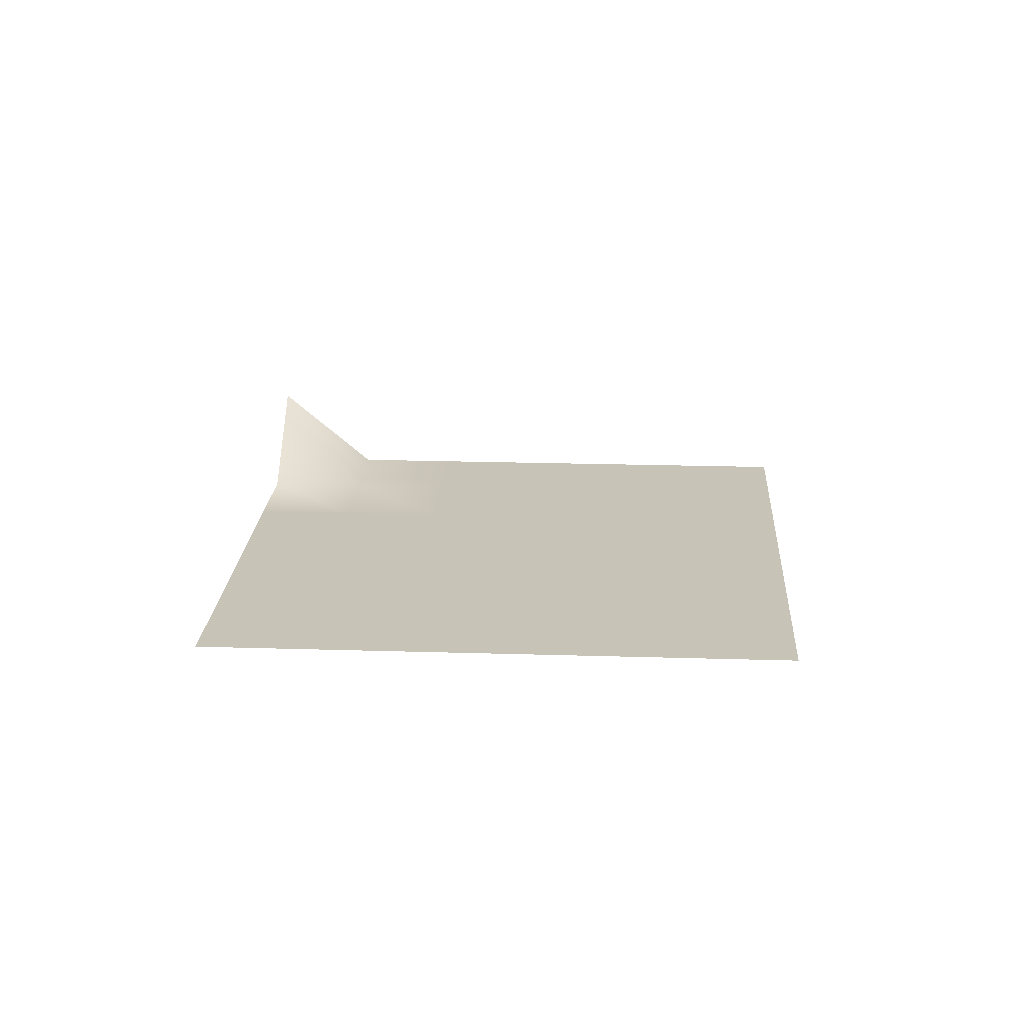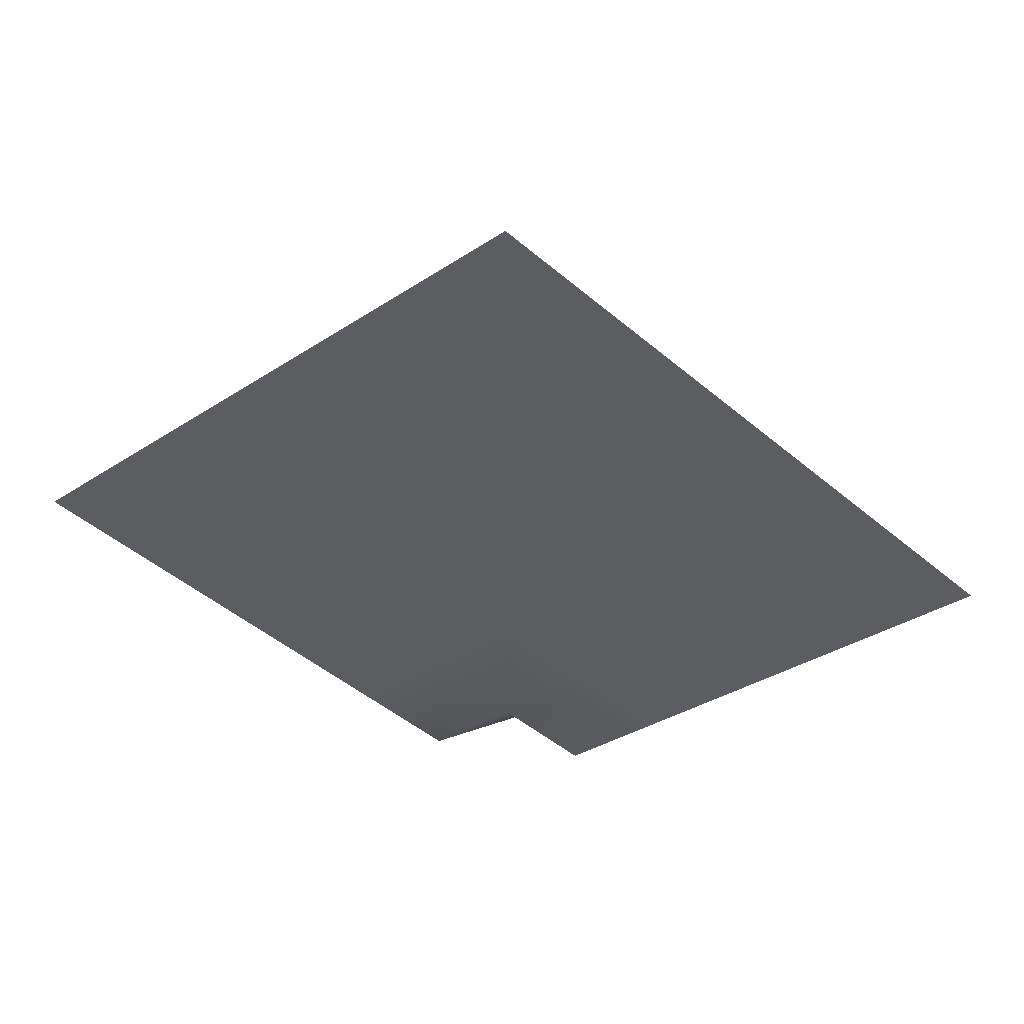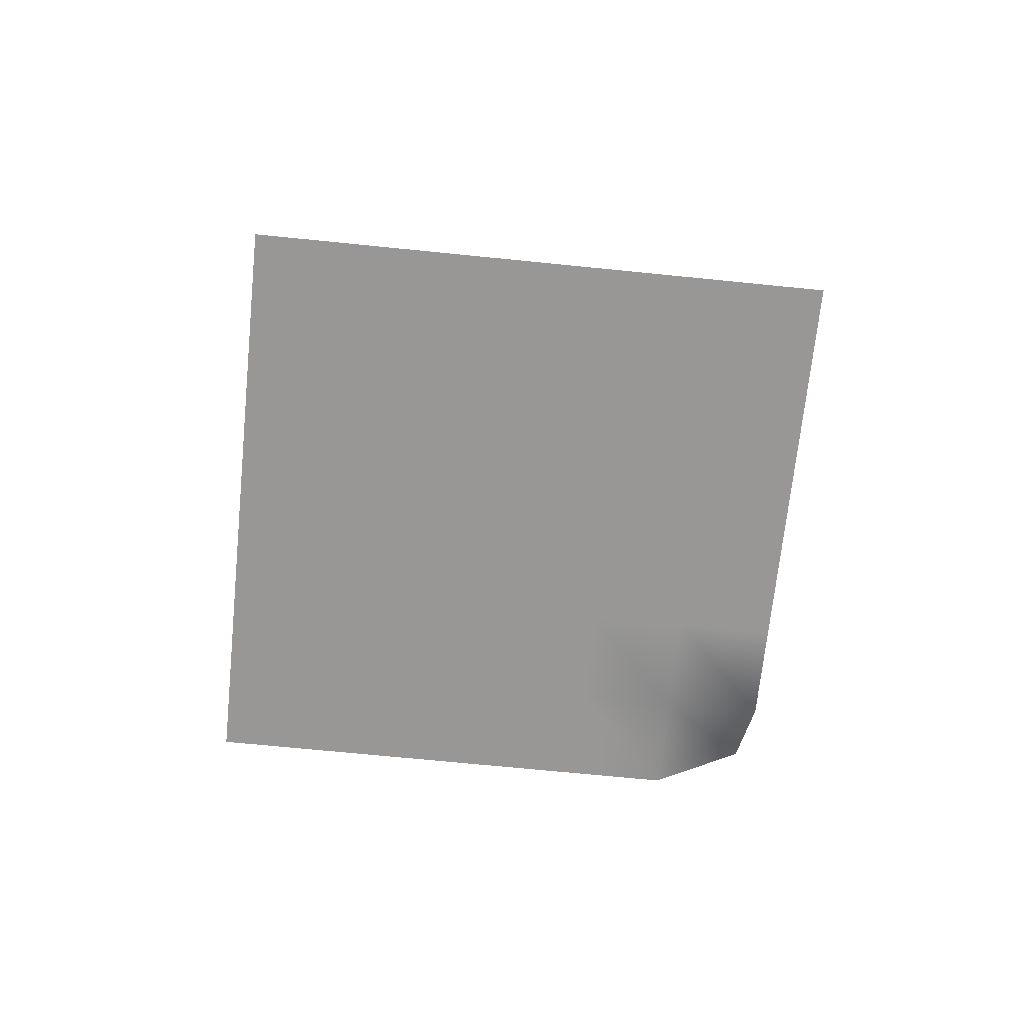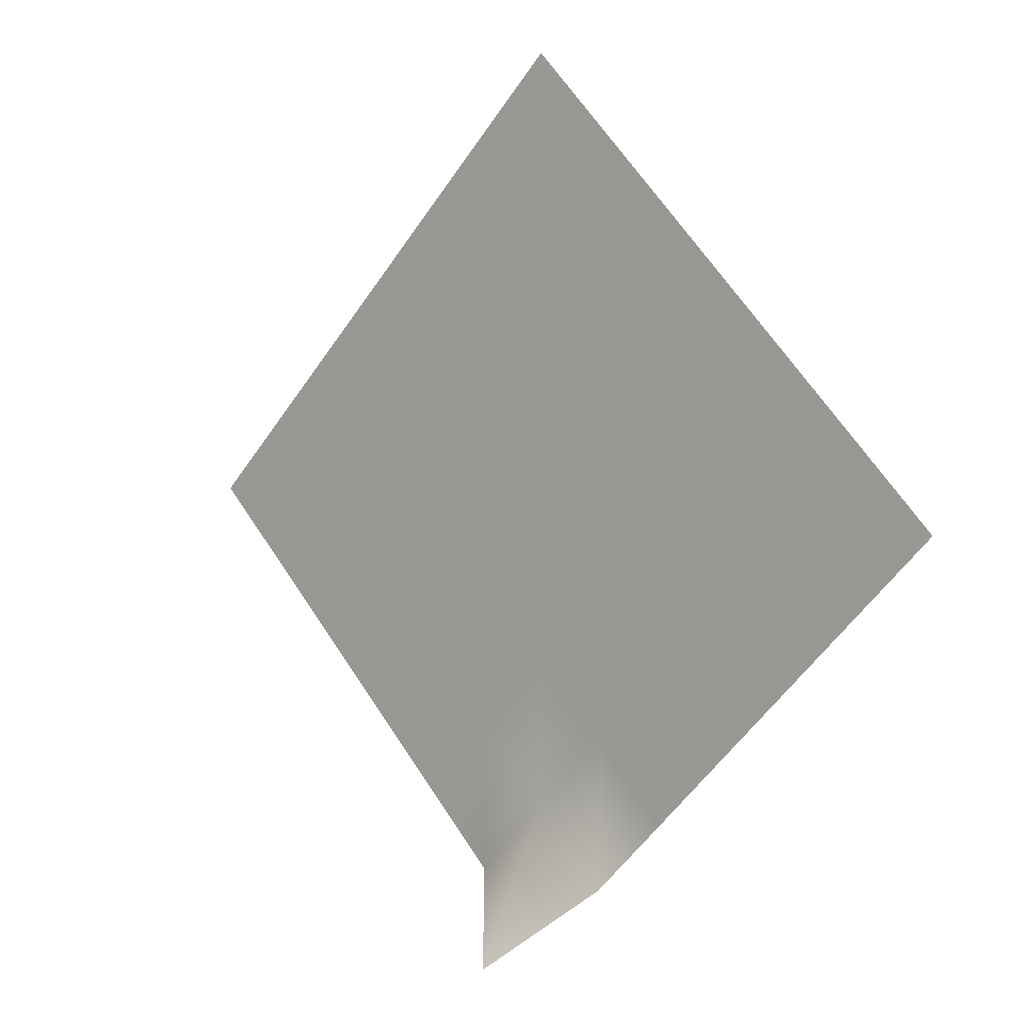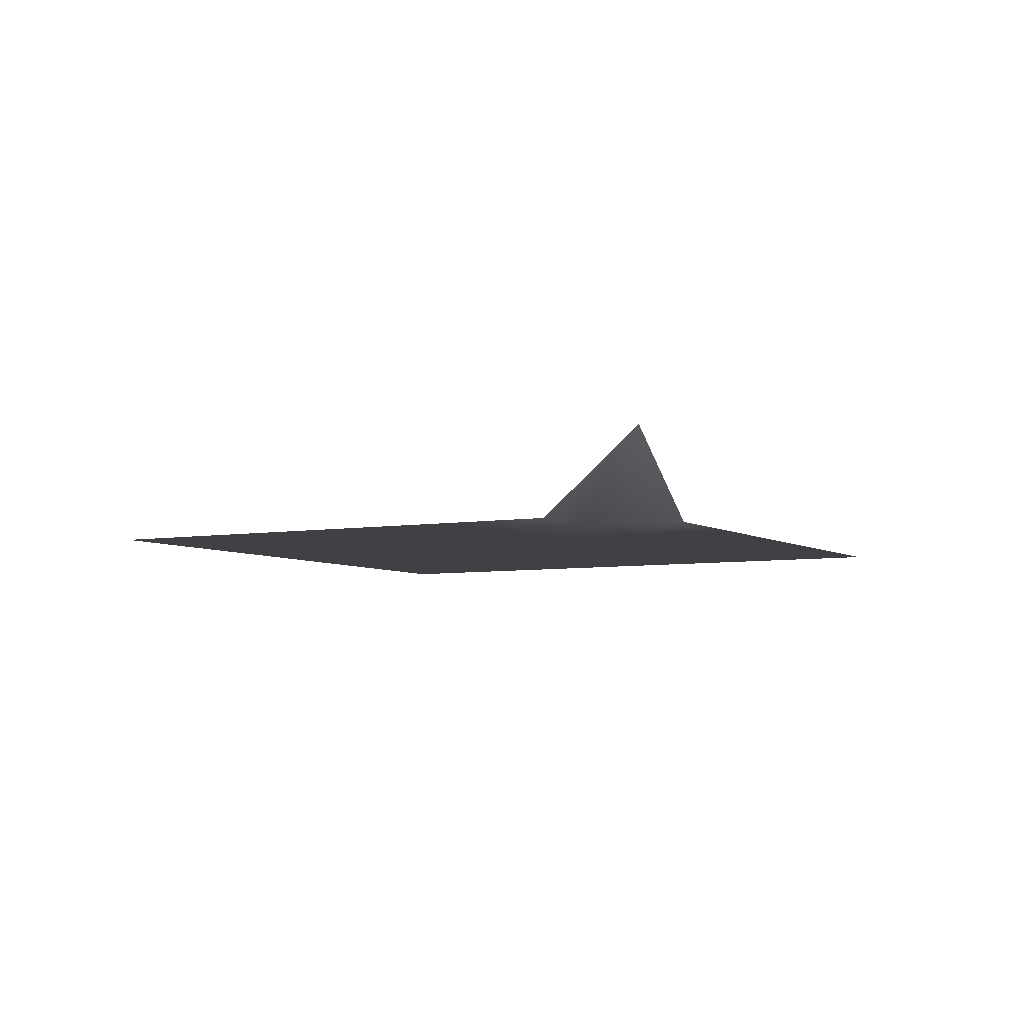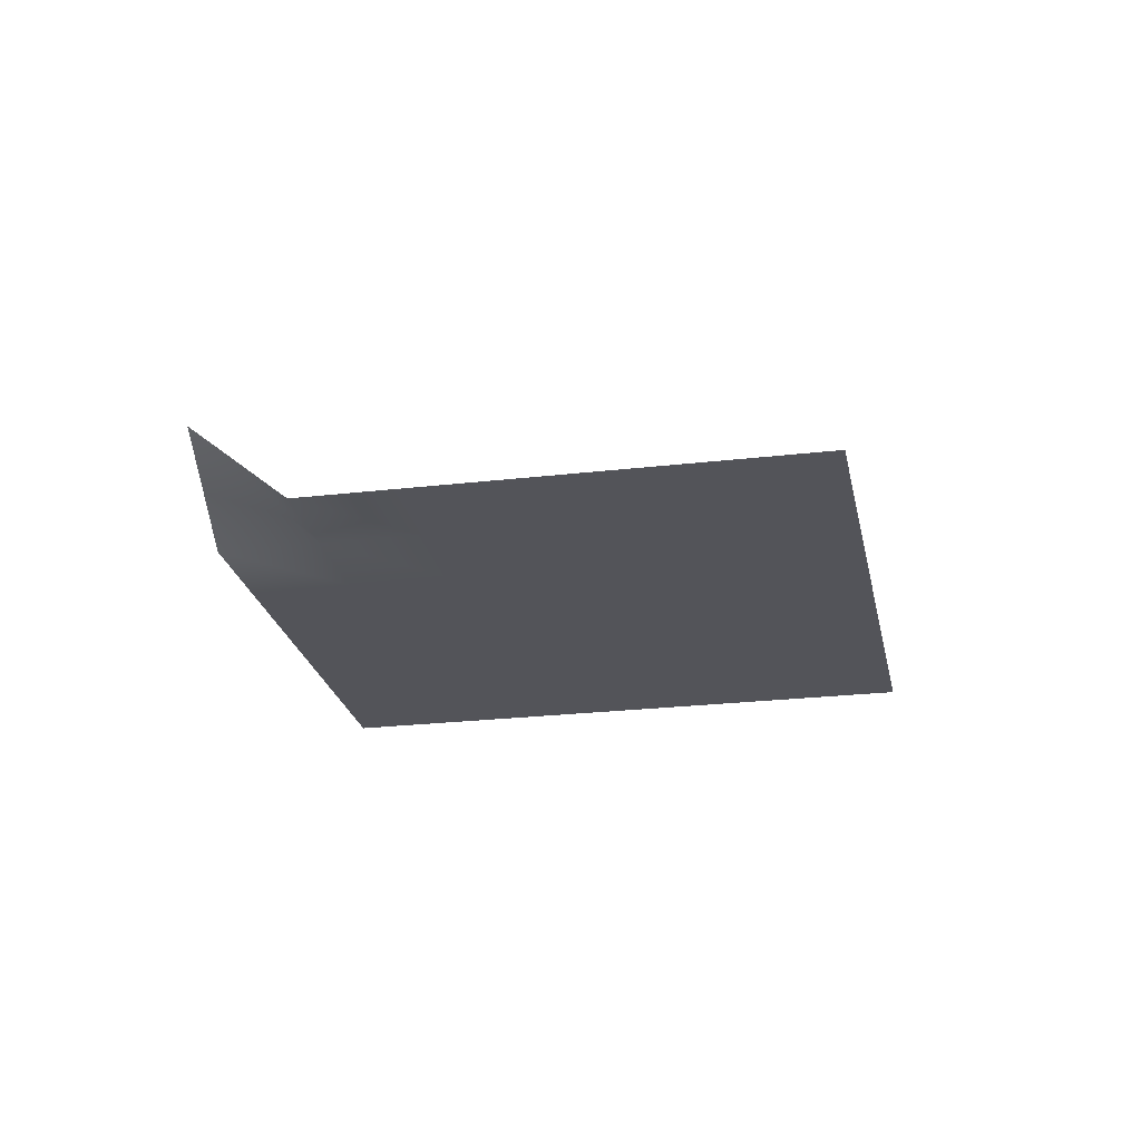
<metadata>
{"format":"obj","ext":"obj","renderer":"f3d","projection":"perspective","resolution":1024,"background":"white","views":[{"elev":19.8,"azim":138.3,"up":"+Z"},{"elev":53.4,"azim":-172.8,"up":"+Y"},{"elev":-68.3,"azim":-140.8,"up":"+Z"},{"elev":4.7,"azim":40.5,"up":"+Y"},{"elev":-5.7,"azim":-16.1,"up":"+Z"},{"elev":-23.7,"azim":56.2,"up":"+Z"}]}
</metadata>
<code>
v 0.1891 -0.06966 0.1778
v 0.1891 0.1174 0.1778
v 0.0956 0.02387 0.1778
v -0.185 -0.4437 0.1778
v -0.185 -0.2567 0.1778
v -0.2785 -0.3502 0.1778
v 0.002075 -0.6308 0.1778
v 0.002074 -0.4437 0.1778
v -0.09145 -0.5373 0.1778
v -0.372 -0.2567 0.1778
v -0.372 -0.06966 0.1778
v -0.4655 -0.1632 0.1778
v 0.002075 0.1174 0.1778
v 0.002075 0.3044 0.1778
v -0.09145 0.2109 0.1778
v -0.185 -0.06966 0.1778
v -0.185 0.1174 0.1778
v -0.2785 0.02387 0.1778
v 0.002075 -0.2567 0.1778
v 0.002075 -0.06966 0.1778
v -0.09145 -0.1632 0.1778
v 0.3762 -0.2567 0.1778
v 0.3762 -0.06966 0.1778
v 0.2826 -0.1632 0.1778
v 0.1891 -0.4437 0.1778
v 0.1891 -0.2567 0.1778
v 0.0956 -0.3502 0.1778
v 0.2826 -0.5373 0.1778
v 0.2826 -0.3502 0.1778
v 0.1891 -0.6308 0.1778
v 0.0956 -0.5373 0.1778
v 0.0956 -0.1632 0.1778
v -0.09145 -0.3502 0.1778
v 0.2826 0.02387 0.1778
v -0.09145 0.02387 0.1778
v -0.2785 -0.1632 0.1778
v -0.4655 -0.3502 0.1778
v -0.5591 -0.2567 0.1778
v -0.185 -0.6308 0.1778
v -0.2785 -0.5373 0.1778
v -0.09145 -0.7243 0.1778
v 0.0956 -0.7243 0.1778
v 0.002074 -0.8178 0.2877
v -0.372 -0.4437 0.1778
v 0.0956 0.2109 0.1778
v 0.4697 -0.3502 0.1778
v 0.4697 -0.1632 0.1778
v 0.3762 -0.4437 0.1778
v 0.5632 -0.2567 0.1778
f 1 2 3
f 4 5 6
f 7 8 9
f 10 11 12
f 13 14 15
f 16 17 18
f 19 20 21
f 22 23 24
f 25 26 27
f 28 29 25
f 30 25 31
f 27 32 19
f 8 19 33
f 31 27 8
f 24 34 1
f 26 1 32
f 29 24 26
f 21 35 16
f 5 16 36
f 33 21 5
f 36 18 11
f 35 15 17
f 37 12 38
f 9 33 4
f 39 4 40
f 41 9 39
f 42 31 7
f 43 7 41
f 6 36 10
f 44 10 37
f 40 6 44
f 3 45 13
f 20 13 35
f 32 3 20
f 46 47 22
f 48 22 29
f 1 34 2
f 4 33 5
f 7 31 8
f 10 36 11
f 13 45 14
f 16 35 17
f 19 32 20
f 22 47 23
f 25 29 26
f 28 48 29
f 30 28 25
f 27 26 32
f 8 27 19
f 31 25 27
f 24 23 34
f 26 24 1
f 29 22 24
f 21 20 35
f 5 21 16
f 33 19 21
f 36 16 18
f 35 13 15
f 37 10 12
f 9 8 33
f 39 9 4
f 41 7 9
f 42 30 31
f 43 42 7
f 6 5 36
f 44 6 10
f 40 4 6
f 3 2 45
f 20 3 13
f 32 1 3
f 46 49 47
f 48 46 22

</code>
